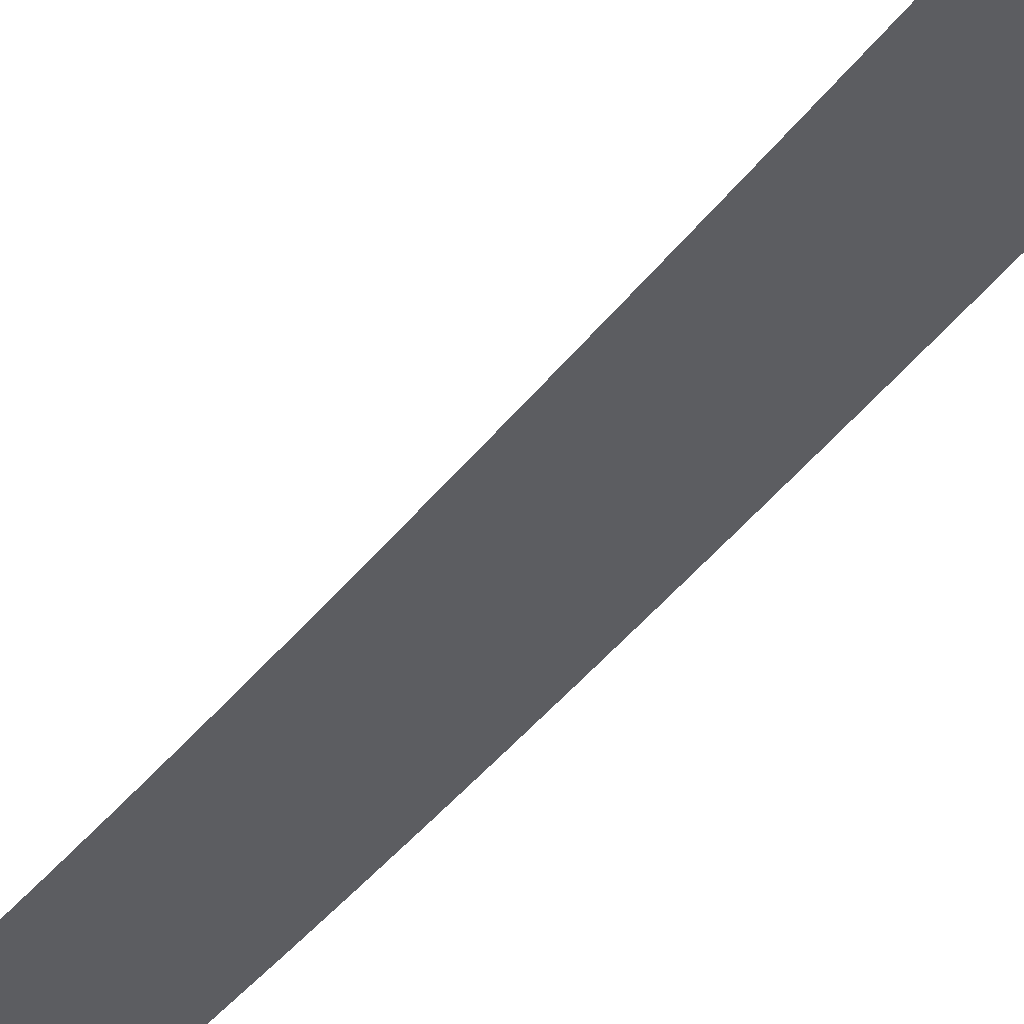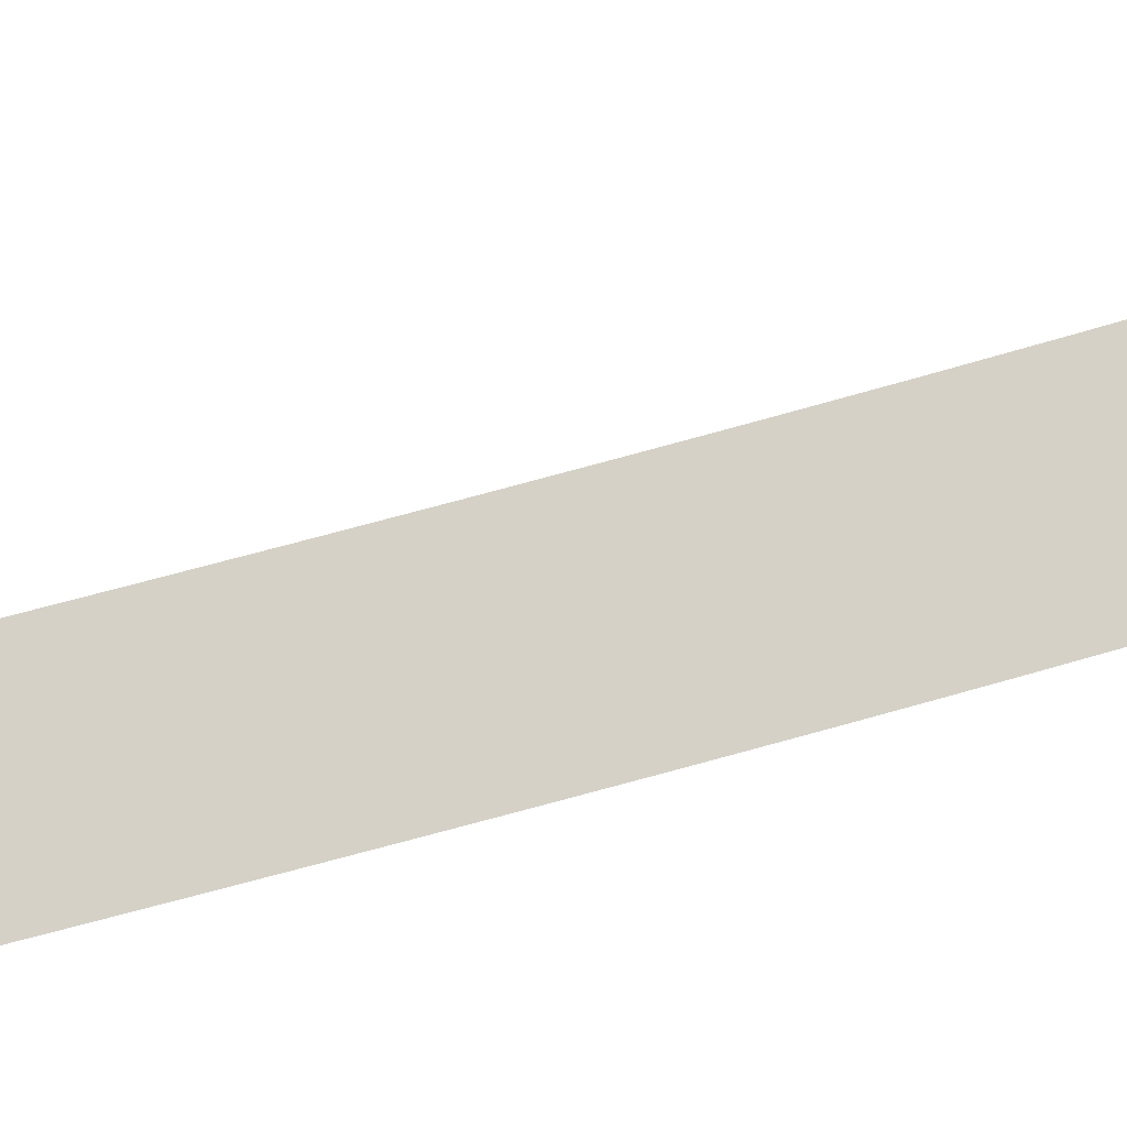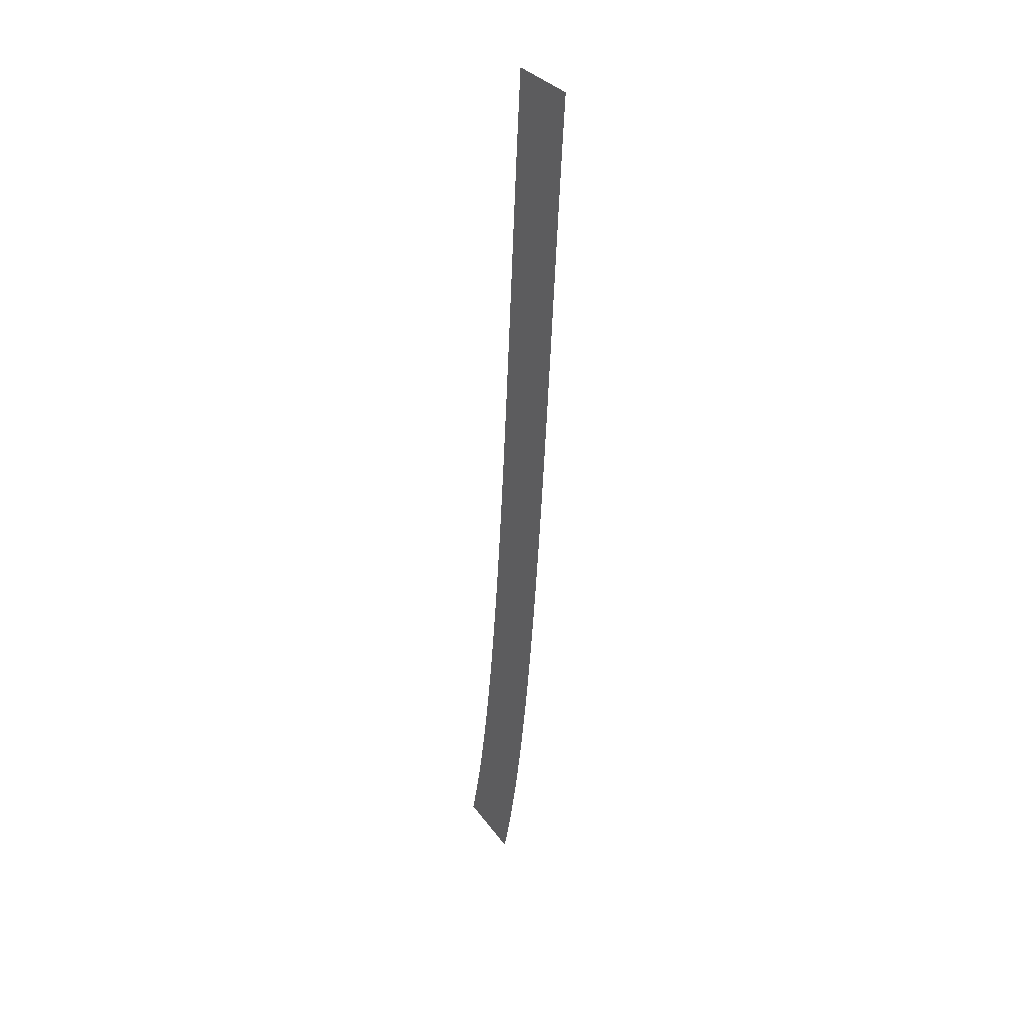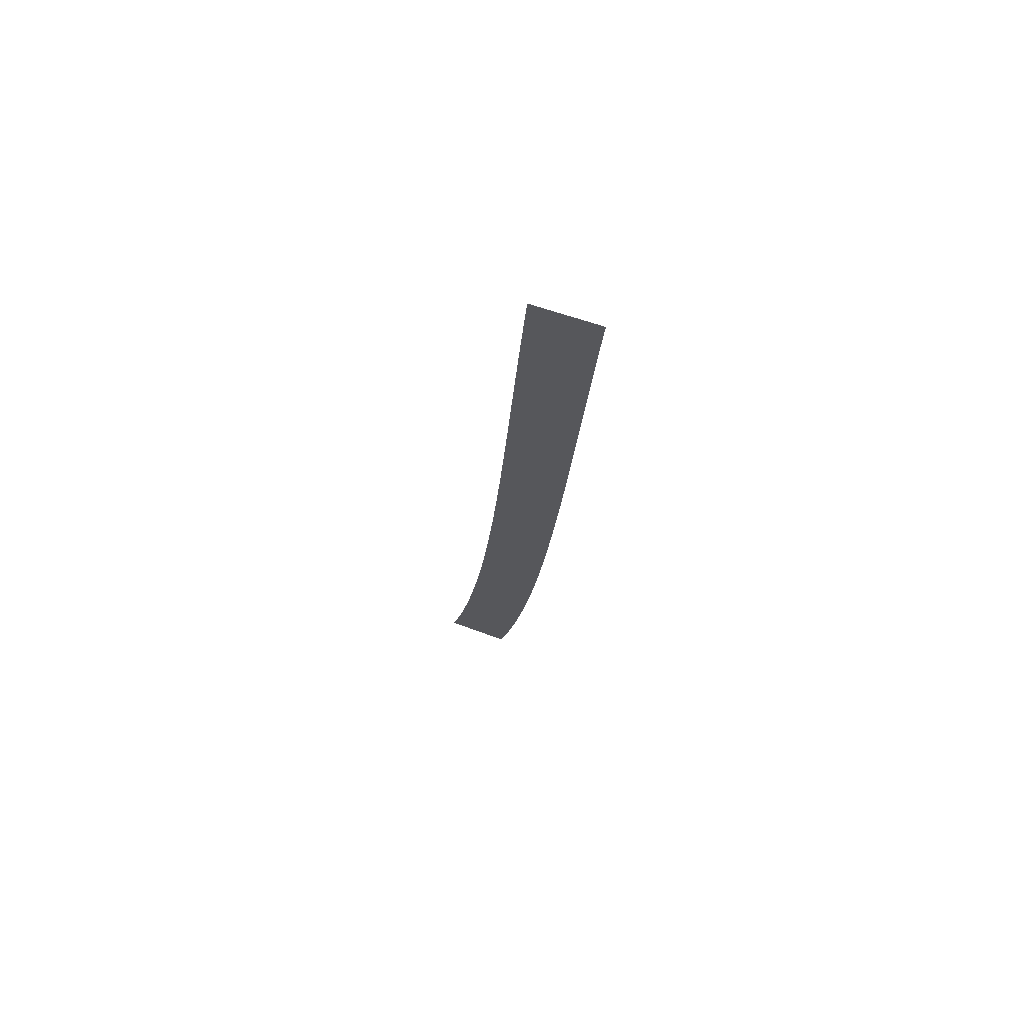
<metadata>
{"format":"obj","ext":"obj","renderer":"f3d","projection":"perspective","resolution":1024,"background":"white","views":[{"elev":-36.7,"azim":-26.7,"up":"+Y"},{"elev":78.8,"azim":79.2,"up":"+Y"},{"elev":32.8,"azim":52.9,"up":"+Z"},{"elev":69.4,"azim":16.5,"up":"+Z"}]}
</metadata>
<code>
g Markers28
v -47.02 0.04 328.1
v -47.02 0.04 328.1
v -56.74 0.04 330.5
v -56.74 0.04 330.5
v -45.89 0.04 333.2
v -45.89 0.04 333.2
v -55.67 0.04 335.2
v -55.67 0.04 335.2
v -44.87 0.04 338.3
v -44.87 0.04 338.3
v -54.7 0.04 340.1
v -54.7 0.04 340.1
v -43.98 0.04 343.3
v -43.98 0.04 343.3
v -53.84 0.04 345
v -53.84 0.04 345
v -43.16 0.04 348.4
v -43.16 0.04 348.4
v -53.05 0.04 349.9
v -53.05 0.04 349.9
v -42.43 0.04 353.5
v -42.43 0.04 353.5
v -52.33 0.04 354.8
v -52.33 0.04 354.8
v -41.75 0.04 358.5
v -41.75 0.04 358.5
v -51.67 0.04 359.8
v -51.67 0.04 359.8
v -41.13 0.04 363.6
v -41.13 0.04 363.6
v -51.06 0.04 364.8
v -51.06 0.04 364.8
v -40.55 0.04 368.7
v -40.55 0.04 368.7
v -50.5 0.04 369.8
v -50.5 0.04 369.8
v -40.02 0.04 373.7
v -40.02 0.04 373.7
v -49.97 0.04 374.7
v -49.97 0.04 374.7
v -39.52 0.04 378.8
v -39.52 0.04 378.8
v -49.48 0.04 379.8
v -49.48 0.04 379.8
v -39.05 0.04 383.9
v -39.05 0.04 383.9
v -49.01 0.04 384.7
v -49.01 0.04 384.7
v -38.61 0.04 388.9
v -38.61 0.04 388.9
v -48.58 0.04 389.8
v -48.58 0.04 389.8
v -38.2 0.04 394
v -38.2 0.04 394
v -48.17 0.04 394.7
v -48.17 0.04 394.7
v -37.81 0.04 399
v -37.81 0.04 399
v -47.78 0.04 399.7
v -47.78 0.04 399.7
v -37.43 0.04 404.1
v -37.43 0.04 404.1
v -47.4 0.04 404.8
v -47.4 0.04 404.8
v -37.07 0.04 409.1
v -37.07 0.04 409.1
v -47.04 0.04 409.8
v -47.04 0.04 409.8
v -36.72 0.04 414.2
v -36.72 0.04 414.2
v -46.7 0.04 414.9
v -46.7 0.04 414.9
v -36.38 0.04 419.3
v -36.38 0.04 419.3
v -46.36 0.04 419.9
v -46.36 0.04 419.9
v -36.06 0.04 424.4
v -36.06 0.04 424.4
v -46.04 0.04 425
v -46.04 0.04 425
v -35.74 0.04 429.4
v -35.74 0.04 429.4
v -45.72 0.04 430
v -45.72 0.04 430
v -35.44 0.04 434.4
v -35.44 0.04 434.4
v -45.42 0.04 435
v -45.42 0.04 435
v -35.13 0.04 439.5
v -35.13 0.04 439.5
v -45.11 0.04 440.2
v -45.11 0.04 440.2
v -34.82 0.04 444.6
v -34.82 0.04 444.6
v -44.8 0.04 445.2
v -44.8 0.04 445.2
v -34.52 0.04 449.6
v -34.52 0.04 449.6
v -44.5 0.04 450.2
v -44.5 0.04 450.2
v -34.21 0.04 454.7
v -34.21 0.04 454.7
v -44.19 0.04 455.3
v -44.19 0.04 455.3
v -33.9 0.04 459.7
v -33.9 0.04 459.7
v -43.88 0.04 460.4
v -43.88 0.04 460.4
v -33.58 0.04 464.7
v -33.58 0.04 464.7
v -43.56 0.04 465.4
v -43.56 0.04 465.4
v -33.25 0.04 469.7
v -33.25 0.04 469.7
v -43.23 0.04 470.4
v -43.23 0.04 470.4
v -32.9 0.04 474.8
v -32.9 0.04 474.8
v -42.88 0.04 475.5
v -42.88 0.04 475.5
f 5 1 3
f 7 5 3
f 9 5 7
f 11 9 7
f 13 9 11
f 15 13 11
f 17 13 15
f 19 17 15
f 21 17 19
f 23 21 19
f 25 21 23
f 27 25 23
f 29 25 27
f 31 29 27
f 33 29 31
f 35 33 31
f 37 33 35
f 39 37 35
f 41 37 39
f 43 41 39
f 45 41 43
f 47 45 43
f 49 45 47
f 51 49 47
f 53 49 51
f 55 53 51
f 57 53 55
f 59 57 55
f 61 57 59
f 63 61 59
f 65 61 63
f 67 65 63
f 69 65 67
f 71 69 67
f 73 69 71
f 75 73 71
f 77 73 75
f 79 77 75
f 81 77 79
f 83 81 79
f 85 81 83
f 87 85 83
f 89 85 87
f 91 89 87
f 93 89 91
f 95 93 91
f 97 93 95
f 99 97 95
f 101 97 99
f 103 101 99
f 105 101 103
f 107 105 103
f 109 105 107
f 111 109 107
f 113 109 111
f 115 113 111
f 117 113 115
f 119 117 115

</code>
